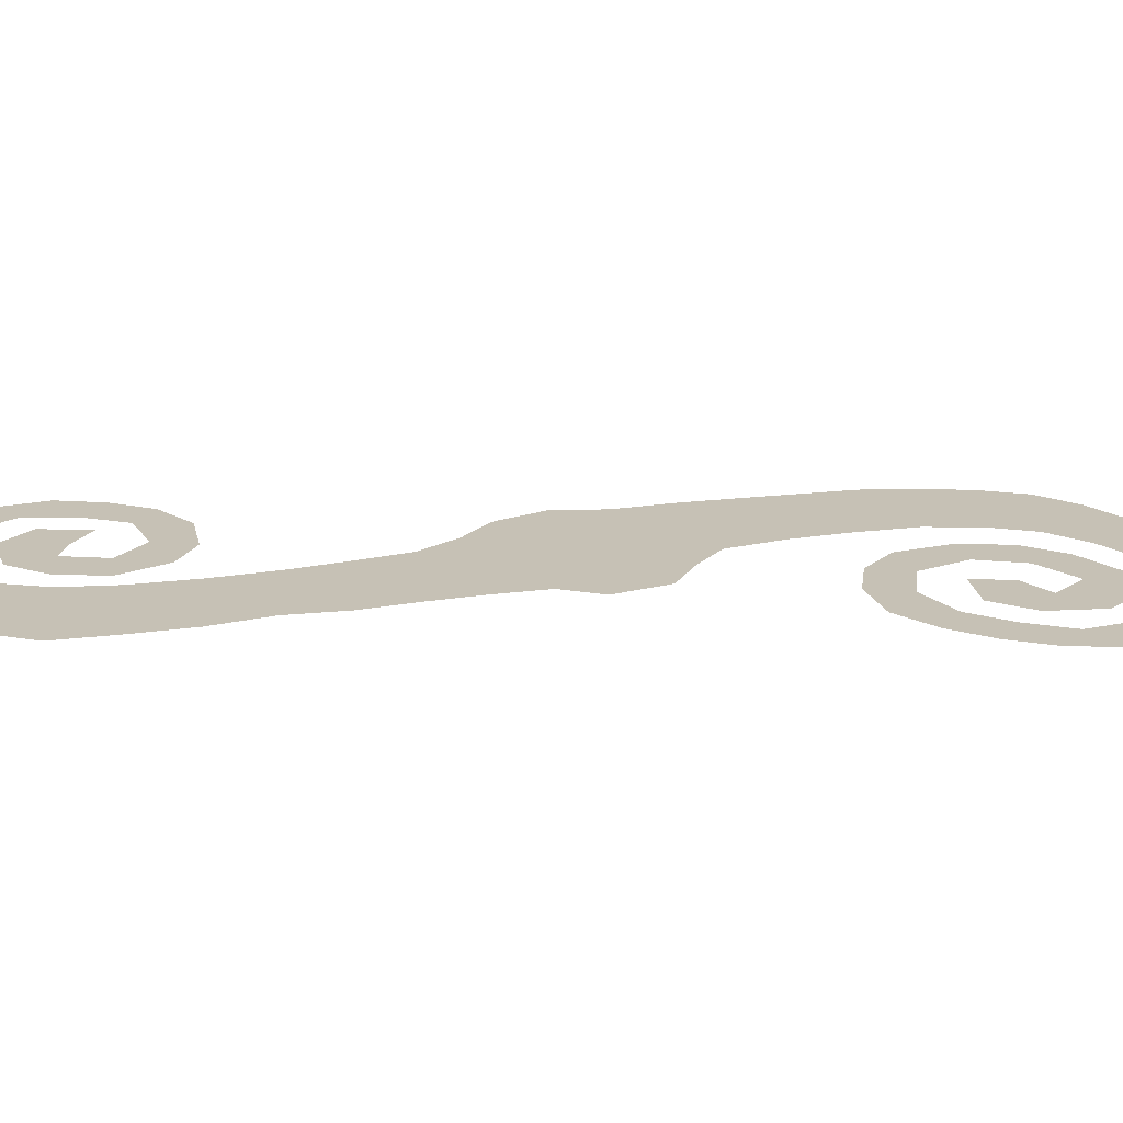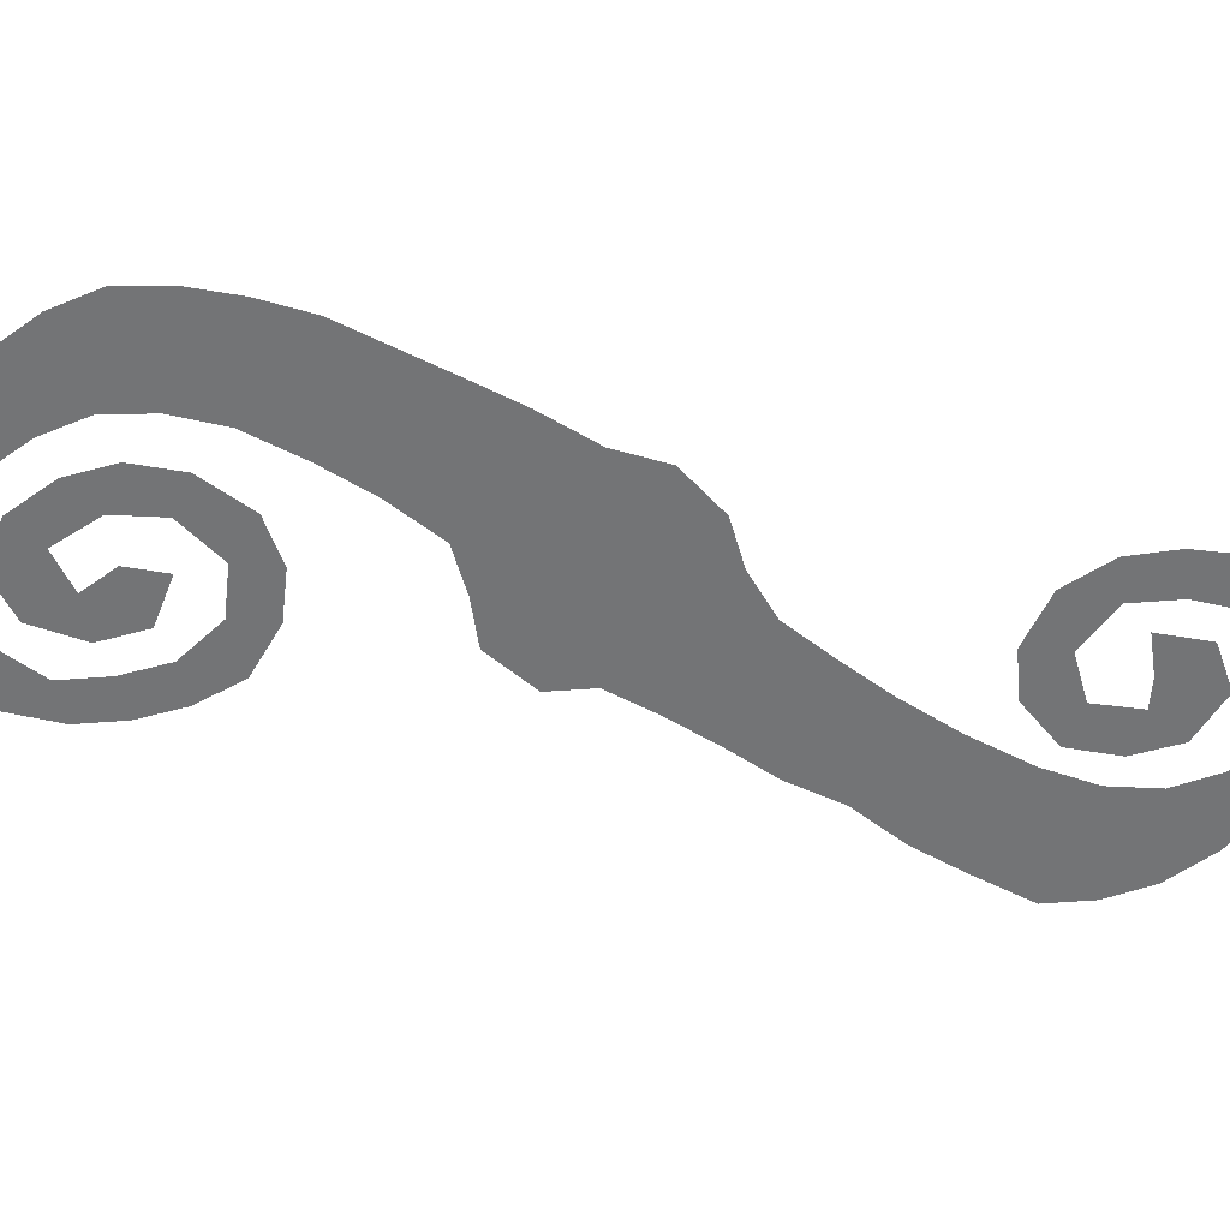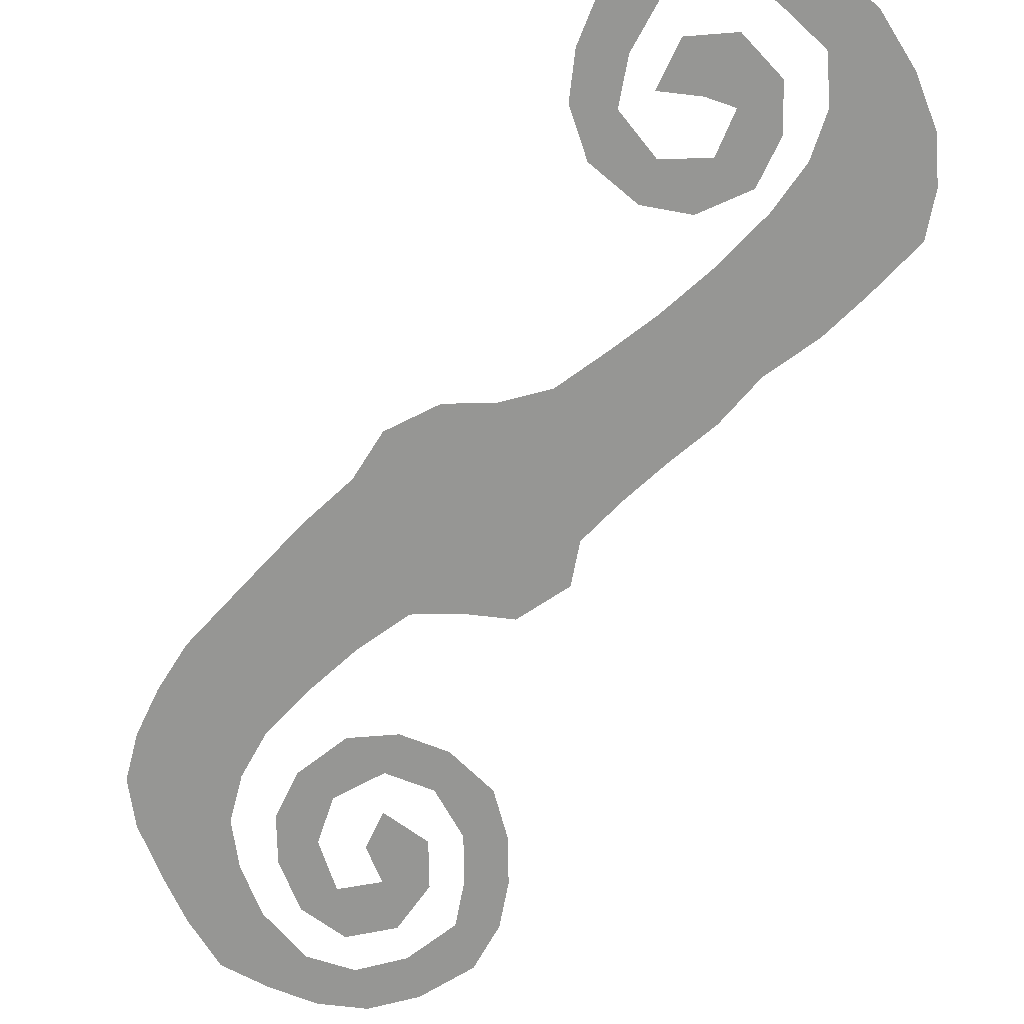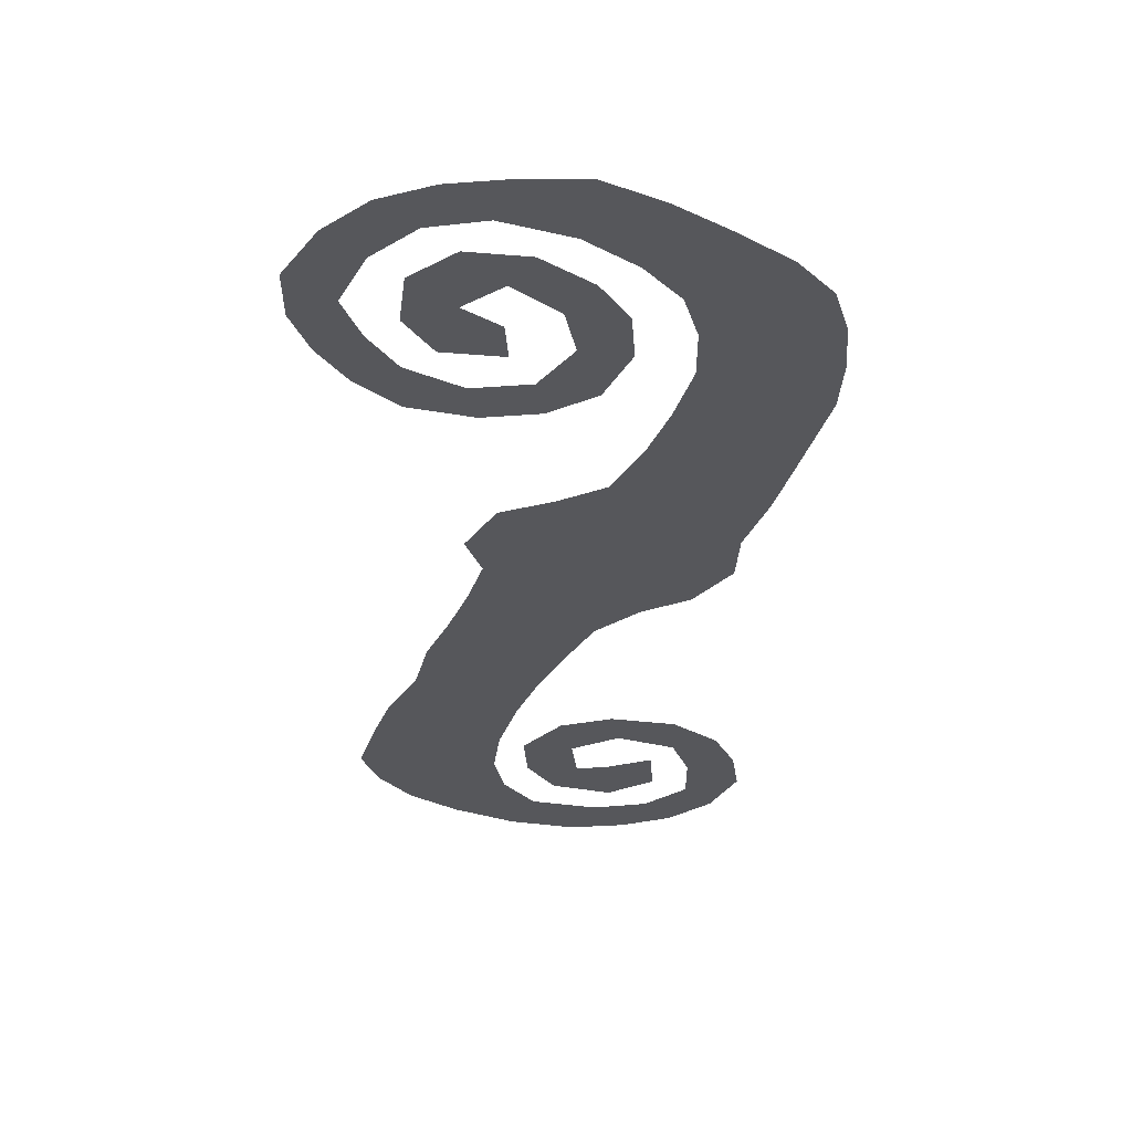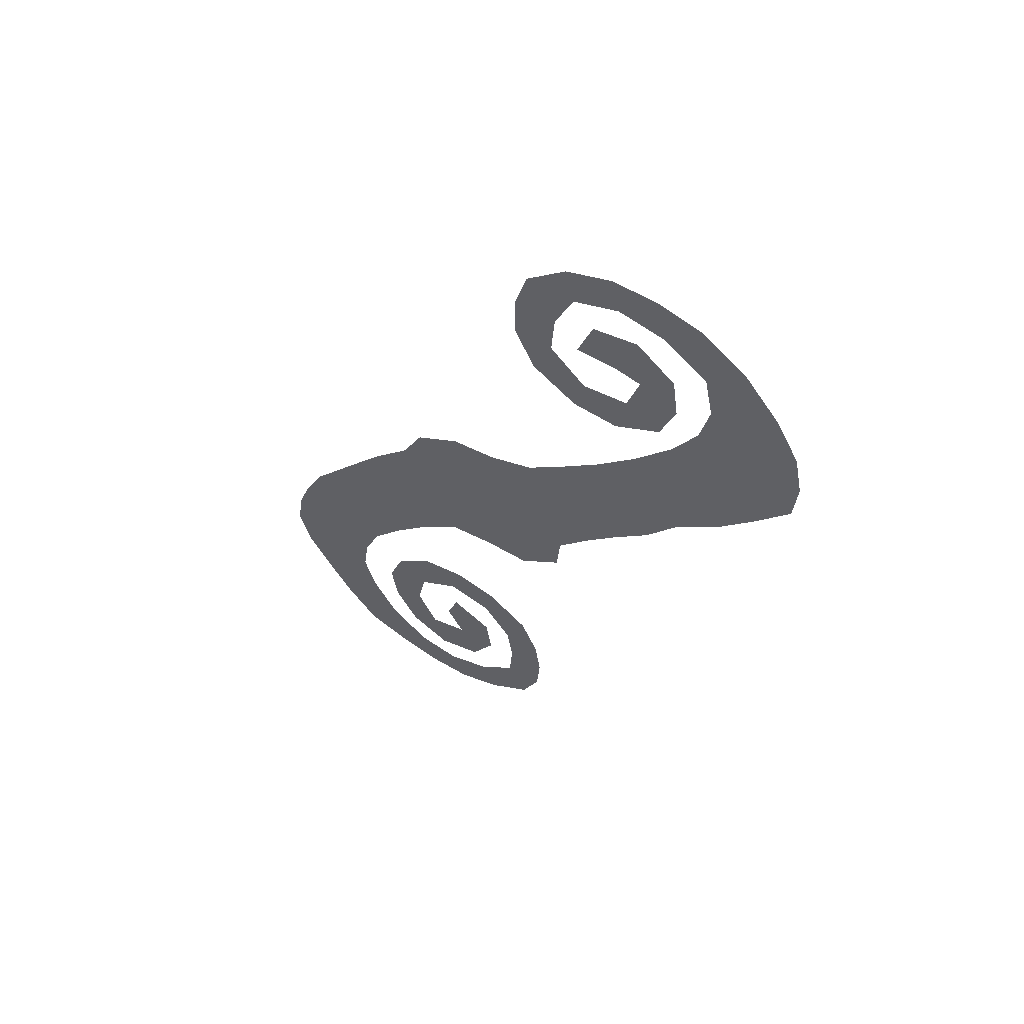
<metadata>
{"format":"obj","ext":"obj","renderer":"f3d","projection":"perspective","resolution":1024,"background":"white","views":[{"elev":18.8,"azim":-67.6,"up":"+Z"},{"elev":-56.1,"azim":98.4,"up":"+Z"},{"elev":-67.7,"azim":173.2,"up":"+Z"},{"elev":-27.2,"azim":21.9,"up":"+Z"},{"elev":60.9,"azim":-149.3,"up":"+Y"}]}
</metadata>
<code>
v 0.2447 0.4804 0
v 0.2145 0.5203 0
v 0.1808 0.5598 0
v 0.145 0.5982 0
v 0.1148 0.6435 0
v 0.07251 0.6828 0
v 0.03959 0.7238 0
v 0.003021 0.7734 0
v 0 0.8187 0
v 0.009063 0.864 0
v 0.03323 0.9094 0
v 0.06949 0.9547 0
v 0.1148 0.9879 0
v 0.1601 1 0
v 0.2054 1 0
v 0.2508 0.9819 0
v 0.29 0.9426 0
v 0.3021 0.8973 0
v 0.3021 0.852 0
v 0.281 0.8066 0
v 0.2356 0.7764 0
v 0.1903 0.7734 0
v 0.145 0.8006 0
v 0.1299 0.8459 0
v 0.1359 0.8912 0
v 0.1752 0.9245 0
v 0.2205 0.9154 0
v 0.2356 0.8701 0
v 0.1964 0.8701 0
v 0.1692 0.864 0
v 0.1813 0.8217 0
v 0.2266 0.8157 0
v 0.2628 0.852 0
v 0.2598 0.8973 0
v 0.2417 0.9426 0
v 0.1964 0.9607 0
v 0.1511 0.9517 0
v 0.1057 0.9184 0
v 0.09668 0.8731 0
v 0.1057 0.8278 0
v 0.1299 0.7825 0
v 0.1669 0.7324 0
v 0.207 0.6868 0
v 0.2427 0.6517 0
v 0.284 0.6133 0
v 0.3293 0.5952 0
v 0.3746 0.5891 0
v 0.4199 0.5589 0
v 0.4411 0.5136 0
v 0.4777 0.47 0
v 0.5044 0.4335 0
v 0.5347 0.3909 0
v 0.568 0.3444 0
v 0.5891 0.2991 0
v 0.6042 0.2538 0
v 0.6103 0.2085 0
v 0.5982 0.1631 0
v 0.5716 0.1135 0
v 0.5468 0.07251 0
v 0.5136 0.03021 0
v 0.4683 0.01209 0
v 0.423 0 0
v 0.3776 0 0
v 0.3323 0.01813 0
v 0.287 0.05438 0
v 0.2689 0.0997 0
v 0.2659 0.145 0
v 0.2719 0.1903 0
v 0.29 0.2356 0
v 0.3323 0.2689 0
v 0.3776 0.281 0
v 0.423 0.2719 0
v 0.4622 0.2326 0
v 0.4773 0.1873 0
v 0.4713 0.142 0
v 0.4471 0.09668 0
v 0.4048 0.07251 0
v 0.3595 0.08761 0
v 0.3353 0.1329 0
v 0.3414 0.1782 0
v 0.3837 0.2024 0
v 0.3958 0.1662 0
v 0.3776 0.1329 0
v 0.4169 0.1208 0
v 0.4381 0.1662 0
v 0.429 0.2115 0
v 0.3867 0.2417 0
v 0.3414 0.2296 0
v 0.3112 0.1873 0
v 0.3051 0.142 0
v 0.3082 0.09668 0
v 0.3474 0.0574 0
v 0.3927 0.03927 0
v 0.4381 0.04834 0
v 0.4804 0.08761 0
v 0.5045 0.1329 0
v 0.5166 0.1782 0
v 0.5106 0.2236 0
v 0.4924 0.2689 0
v 0.4586 0.3149 0
v 0.423 0.3565 0
v 0.3807 0.3958 0
v 0.3353 0.4018 0
v 0.29 0.4018 0
v 0.2477 0.4381 0
v 0.0594 0.8662 0
v 0.07725 0.9142 0
v 0.4936 0.05812 0
v 0.4225 0.4613 0
v 0.374 0.4837 0
v 0.2917 0.4456 0
v 0.3363 0.5037 0
v 0.3126 0.5414 0
v 0.1959 0.6036 0
v 0.4472 0.02889 0
v 0.4013 0.02329 0
v 0.5262 0.1035 0
v 0.2882 0.1258 0
v 0.1195 0.9583 0
v 0.1775 0.9755 0
v 0.5502 0.2555 0
v 0.3622 0.2533 0
v 0.5118 0.331 0
v 0.5409 0.2992 0
v 0.2296 0.5643 0
v 0.28 0.5714 0
v 0.1663 0.6464 0
v 0.5627 0.2057 0
v 0.4011 0.1046 0
v 0.3053 0.07588 0
v 0.3619 0.1304 0
v 0.292 0.1817 0
v 0.417 0.2431 0
v 0.4558 0.4153 0
v 0.4808 0.3719 0
v 0.1023 0.7314 0
v 0.2794 0.8725 0
v 0.3704 0.1661 0
v 0.3457 0.03739 0
v 0.3187 0.2286 0
v 0.2356 0.9631 0
v 0.1398 0.689 0
v 0.04505 0.8193 0
v 0.06963 0.7763 0
v 0.2565 0.8202 0
v 0.2717 0.9198 0
v 0.4423 0.1346 0
v 0.4513 0.1905 0
v 0.1572 0.8451 0
v 0.1967 0.8023 0
v 0.2087 0.6413 0
v 0.1844 0.8901 0
v 0.4034 0.5123 0
v 0.2949 0.4925 0
v 0.5494 0.1525 0
v 0.3745 0.4366 0
v 0.364 0.543 0
v 0.2429 0.6062 0
v 0.3339 0.4577 0
v 0.2631 0.5272 0
v 0.414 0.4124 0
f 11 106 107
f 110 156 109
f 111 105 104
f 112 159 110
f 61 108 115
f 62 115 116
f 142 43 42
f 59 117 108
f 116 93 139
f 13 12 119
f 14 119 120
f 53 123 124
f 124 99 121
f 2 160 125
f 128 97 155
f 125 126 158
f 4 114 127
f 120 36 141
f 155 97 96
f 77 76 129
f 118 90 132
f 130 91 118
f 129 83 131
f 121 98 128
f 122 87 133
f 50 109 134
f 52 135 123
f 134 101 135
f 137 33 145
f 133 86 148
f 80 131 138
f 80 138 81
f 65 139 130
f 69 132 140
f 70 140 122
f 6 142 136
f 5 127 142
f 144 40 143
f 7 136 144
f 143 40 106
f 146 34 137
f 17 141 146
f 75 148 147
f 24 23 149
f 145 32 150
f 149 30 152
f 27 152 28
f 10 106 11
f 12 107 119
f 11 107 12
f 107 39 38
f 107 106 39
f 60 108 61
f 49 109 50
f 48 153 49
f 161 156 102
f 1 105 111
f 111 104 103
f 47 157 48
f 153 157 110
f 159 156 110
f 113 154 112
f 157 47 46
f 158 45 44
f 108 95 94
f 115 108 94
f 61 115 62
f 116 94 93
f 116 115 94
f 59 108 60
f 142 127 43
f 58 117 59
f 117 96 95
f 108 117 95
f 62 116 63
f 63 139 64
f 63 116 139
f 118 91 90
f 119 38 37
f 119 107 38
f 13 119 14
f 120 37 36
f 120 119 37
f 121 99 98
f 70 122 71
f 52 123 53
f 123 100 99
f 124 123 99
f 53 124 54
f 54 124 121
f 126 46 45
f 158 126 45
f 154 113 160
f 160 113 126
f 2 125 3
f 3 125 114
f 3 114 4
f 4 127 5
f 127 151 43
f 127 114 151
f 14 120 15
f 15 141 16
f 15 120 141
f 128 98 97
f 56 128 57
f 57 128 155
f 58 155 117
f 117 155 96
f 76 147 129
f 129 84 83
f 129 147 84
f 66 118 67
f 67 132 68
f 67 118 132
f 65 130 66
f 66 130 118
f 77 129 78
f 79 131 80
f 78 129 131
f 79 78 131
f 132 90 89
f 68 132 69
f 55 128 56
f 55 121 128
f 54 121 55
f 71 133 72
f 71 122 133
f 133 87 86
f 134 161 101
f 134 109 161
f 50 134 51
f 135 101 100
f 123 135 100
f 51 135 52
f 51 134 135
f 6 136 7
f 18 137 19
f 19 145 20
f 19 137 145
f 72 133 73
f 73 148 74
f 73 133 148
f 138 83 82
f 138 131 83
f 138 82 81
f 139 93 92
f 64 139 65
f 130 92 91
f 130 139 92
f 69 140 70
f 140 89 88
f 140 132 89
f 122 88 87
f 122 140 88
f 16 141 17
f 141 36 35
f 23 150 149
f 136 42 41
f 136 142 42
f 5 142 6
f 7 144 8
f 8 144 143
f 144 41 40
f 144 136 41
f 8 143 9
f 9 143 10
f 10 143 106
f 106 40 39
f 20 145 21
f 145 33 32
f 137 34 33
f 17 146 18
f 18 146 137
f 146 35 34
f 146 141 35
f 75 147 76
f 148 86 85
f 74 148 75
f 147 85 84
f 147 148 85
f 149 31 30
f 149 150 31
f 24 149 25
f 22 150 23
f 150 32 31
f 21 150 22
f 21 145 150
f 25 149 152
f 26 25 152
f 152 29 28
f 26 152 27
f 152 30 29
f 151 114 158
f 153 110 109
f 48 157 153
f 154 111 159
f 1 111 154
f 1 154 160
f 113 46 126
f 151 44 43
f 159 103 156
f 156 103 102
f 57 155 58
f 125 158 114
f 113 112 157
f 157 112 110
f 151 158 44
f 111 103 159
f 112 154 159
f 113 157 46
f 49 153 109
f 1 160 2
f 125 160 126
f 161 102 101
f 161 109 156

</code>
